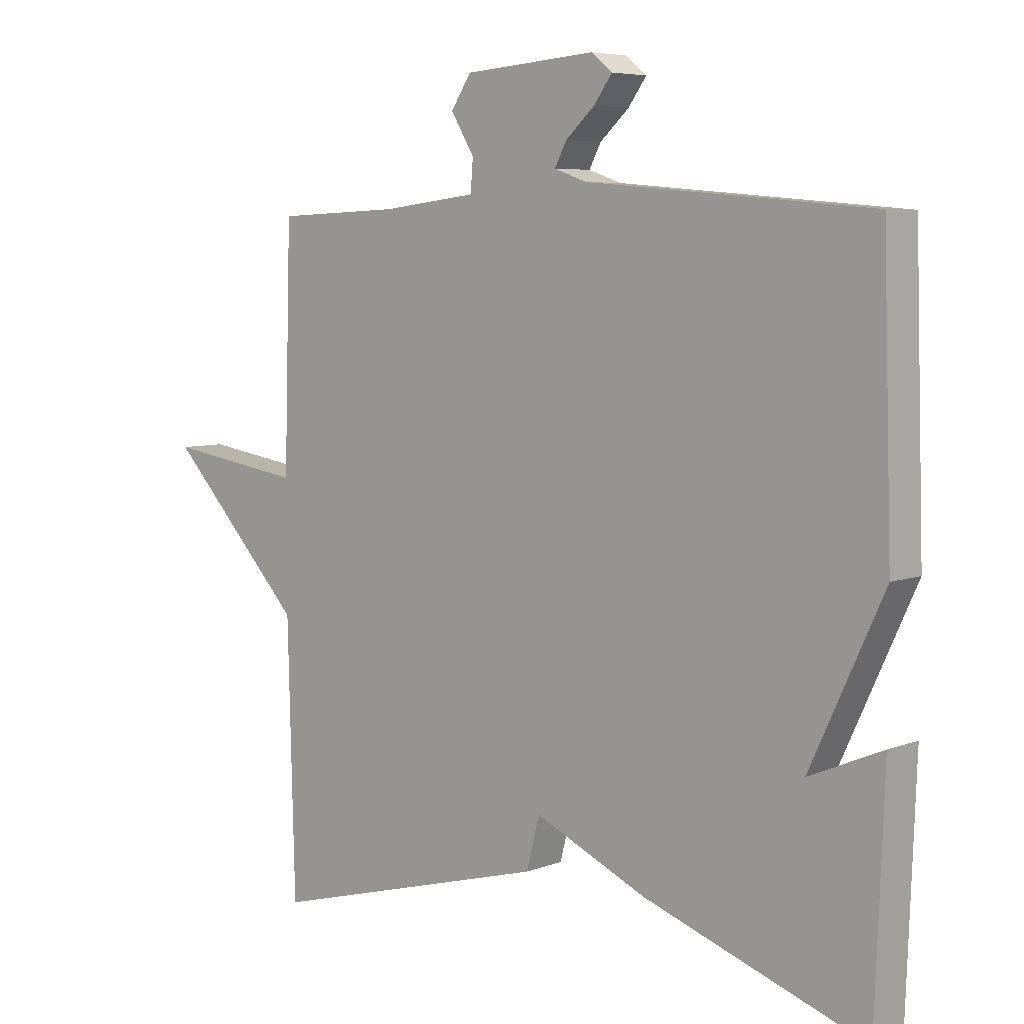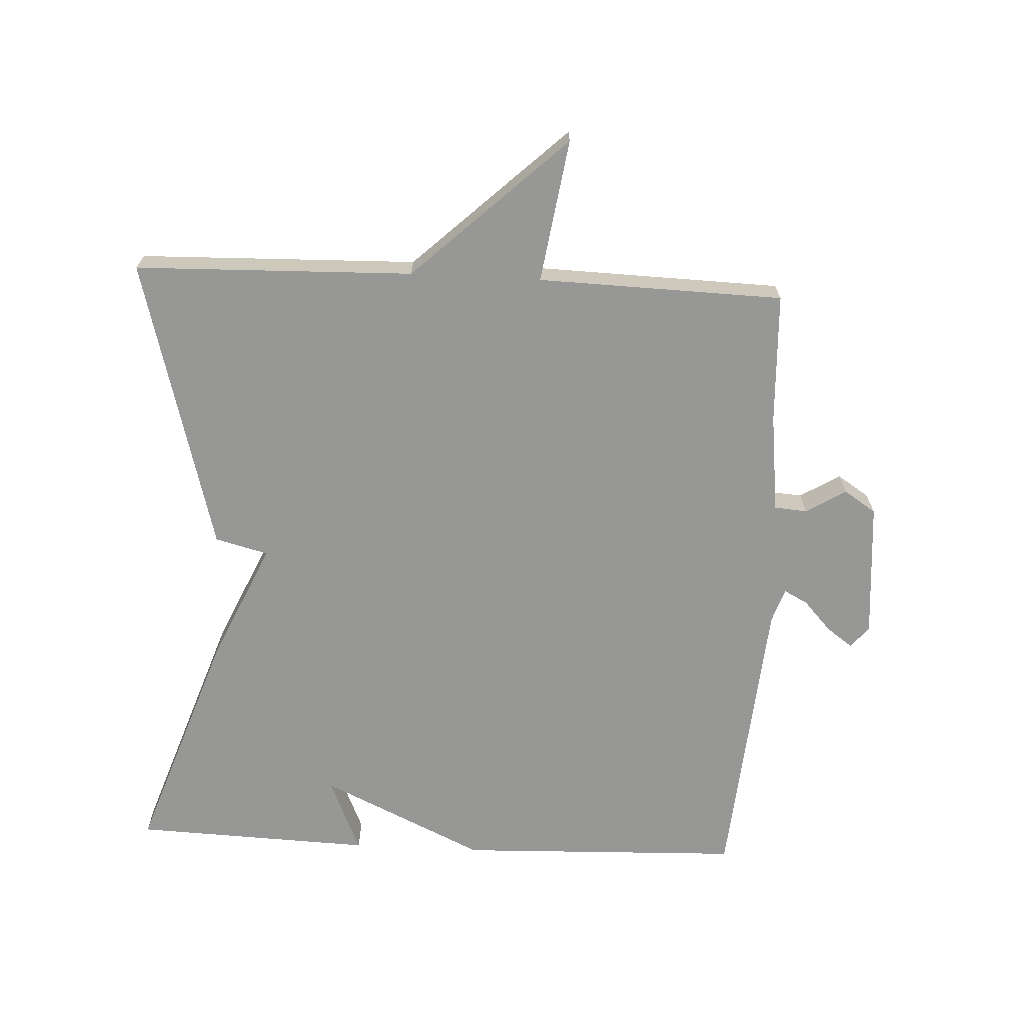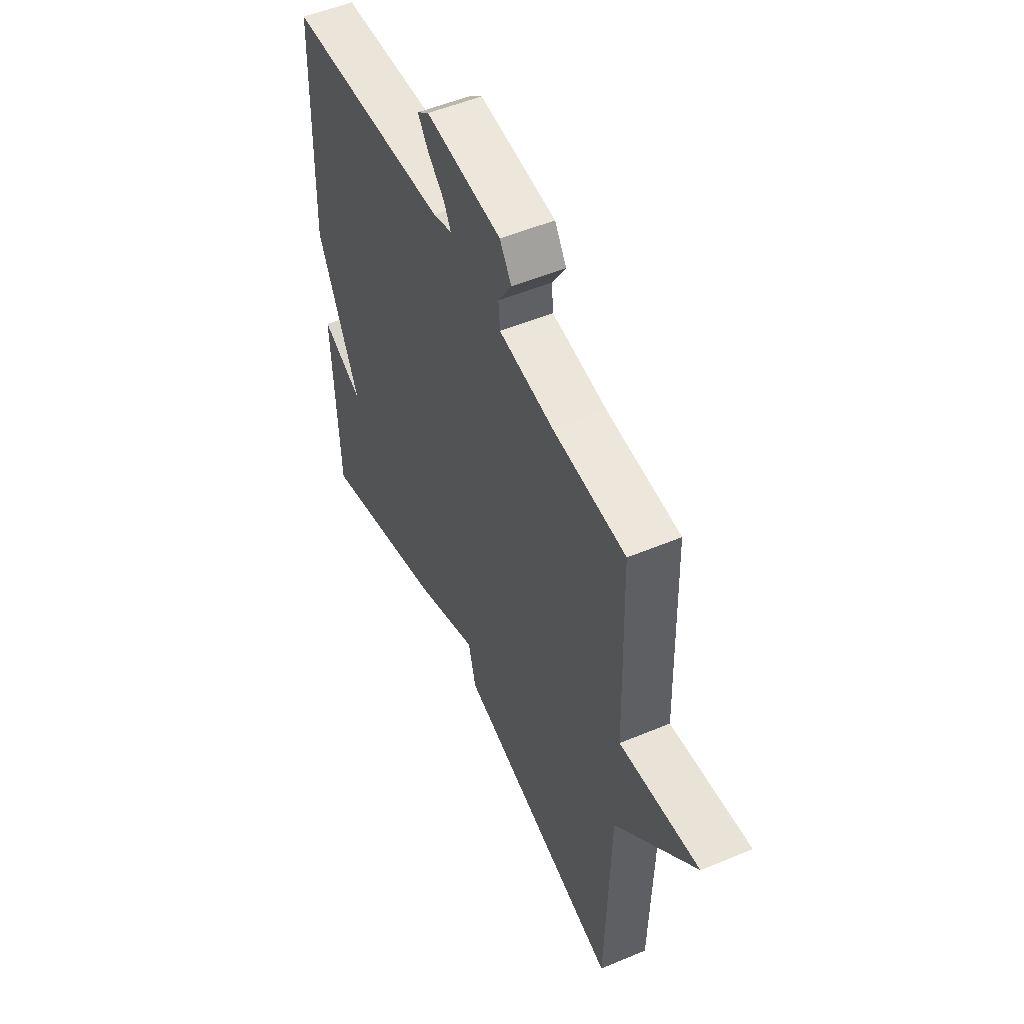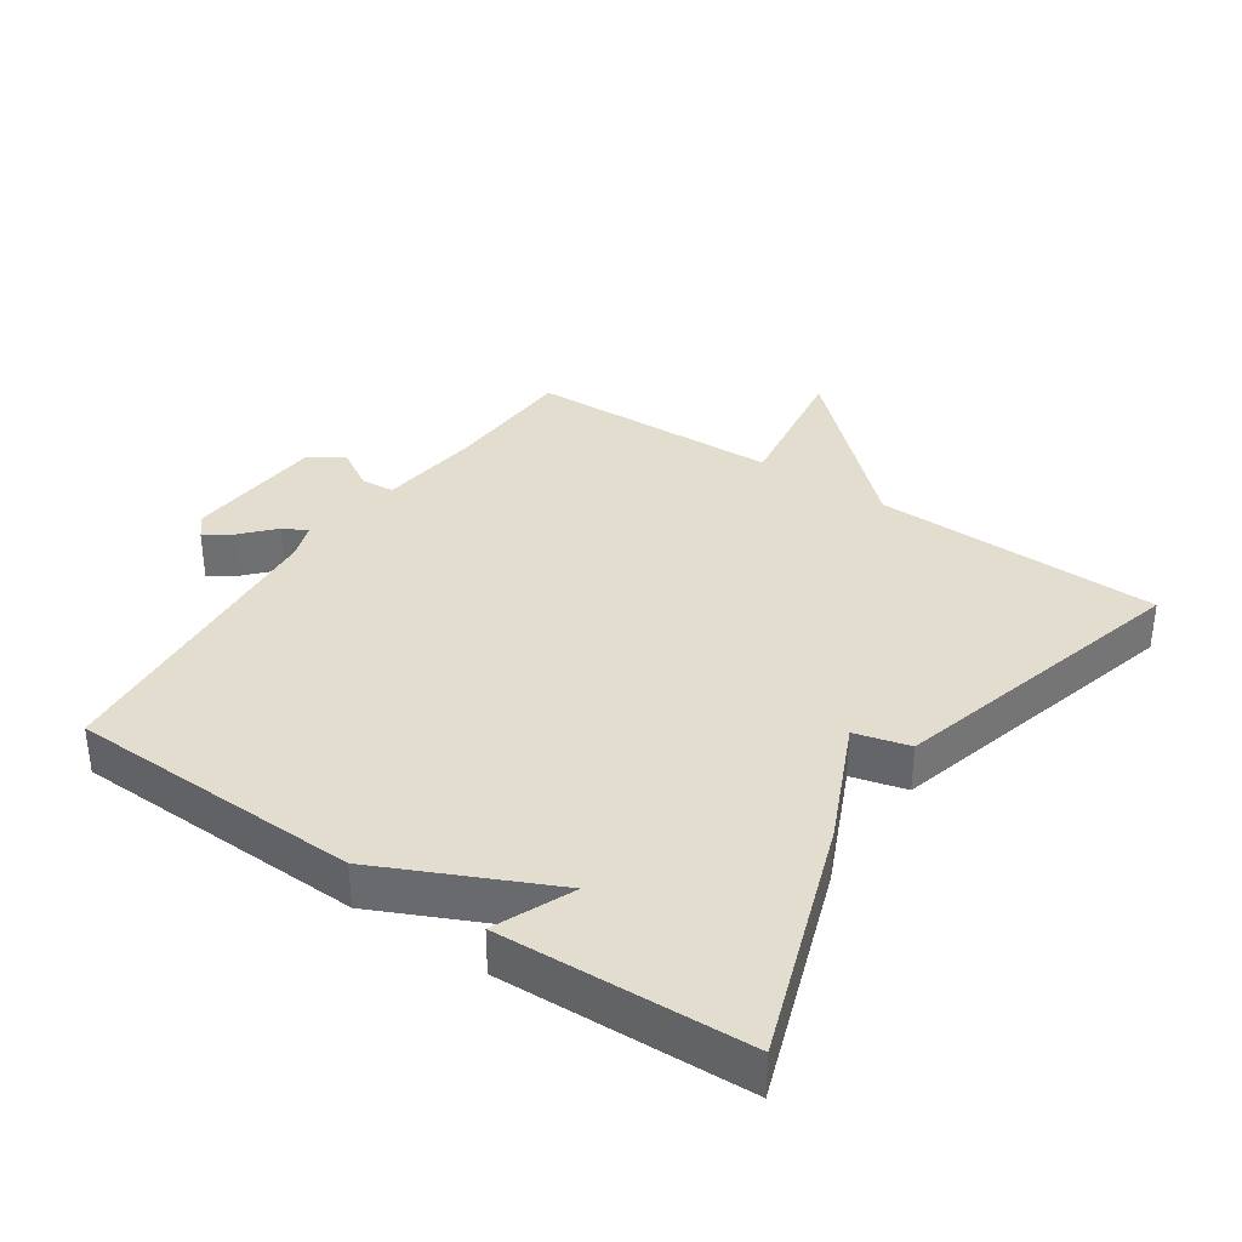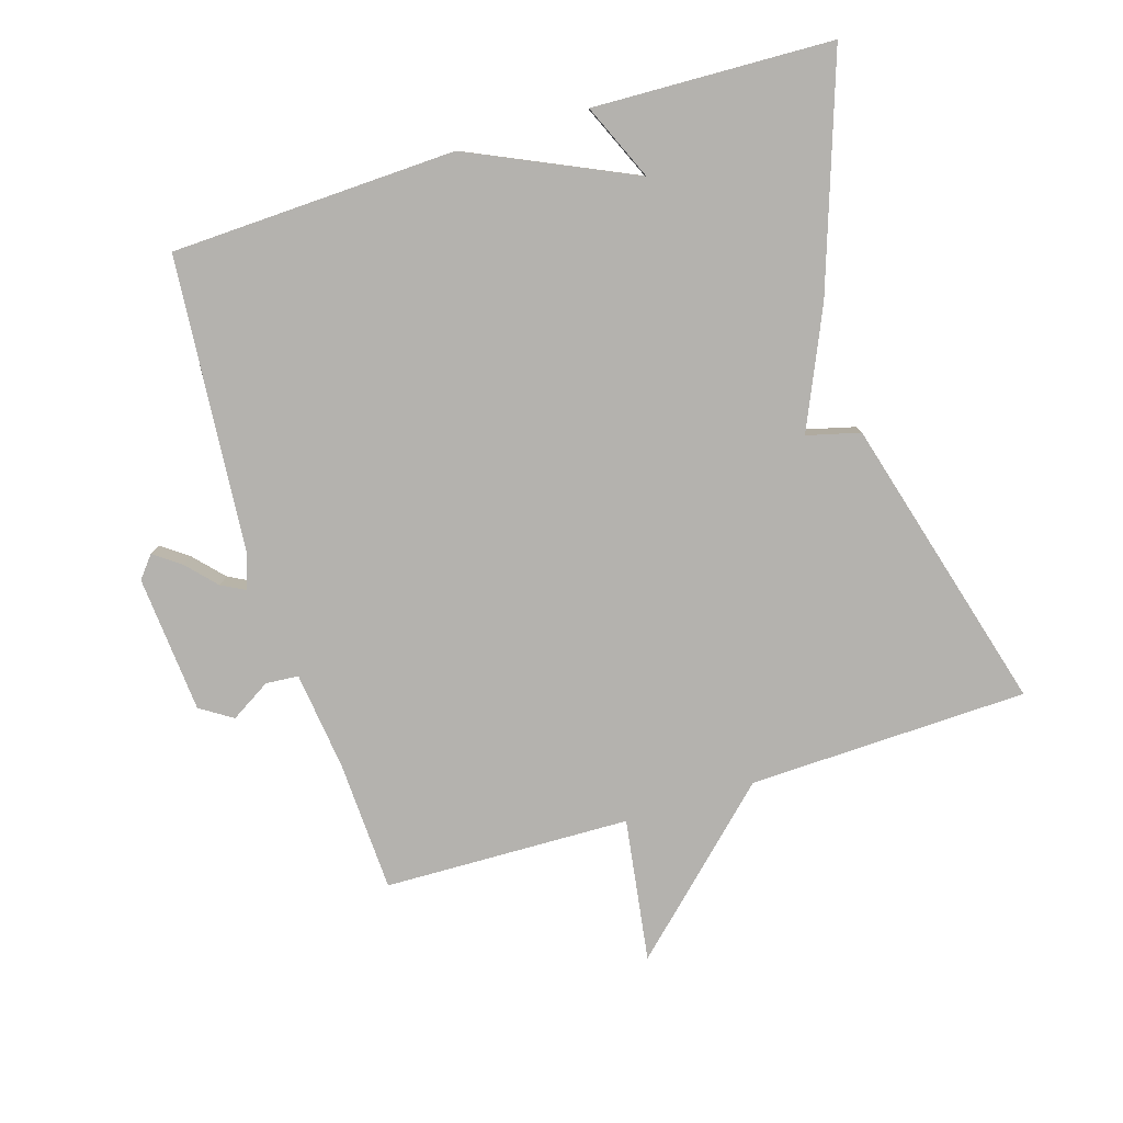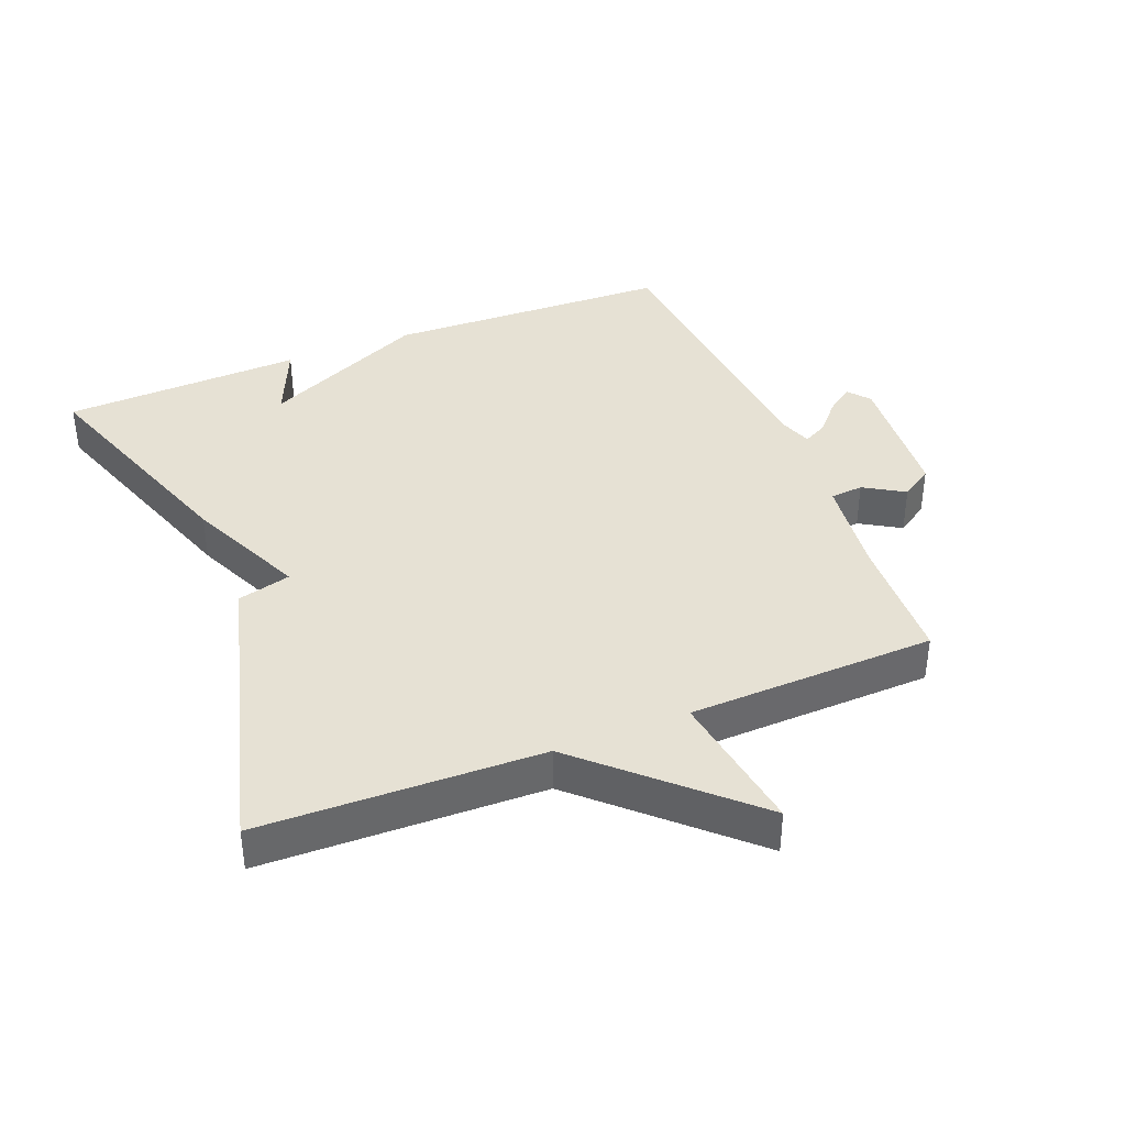
<metadata>
{"format":"obj","ext":"obj","renderer":"f3d","projection":"perspective","resolution":1024,"background":"white","views":[{"elev":6.1,"azim":41.3,"up":"+Z"},{"elev":-68.1,"azim":-92.8,"up":"+Y"},{"elev":52.4,"azim":-114.3,"up":"+Z"},{"elev":35.6,"azim":124.1,"up":"+Y"},{"elev":-79.7,"azim":107.4,"up":"+Y"},{"elev":39.0,"azim":-111.8,"up":"+Y"}]}
</metadata>
<code>
v -0.5 0.07 -0.5
v -0.511 0.07 -0.075
v -0.729 0.07 0.158
v -0.511 0.07 0.125
v -0.5 0.07 0.5
v -0.301 0.07 0.508
v -0.15 0.07 0.526
v -0.146 0.07 0.576
v -0.183 0.07 0.637
v -0.151 0.07 0.686
v 0.058 0.07 0.702
v 0.091 0.07 0.675
v 0.062 0.07 0.635
v 0.016 0.07 0.593
v -0.003 0.07 0.557
v 0.049 0.07 0.539
v 0.5 0.07 0.5
v 0.514 0.07 0.065
v 0.398 0.07 -0.185
v 0.514 0.07 -0.135
v 0.5 0.07 -0.5
v 0.15 0.07 -0.378
v -0.029 0.07 -0.297
v -0.05 0.07 -0.378
v -0.5 0 -0.5
v -0.511 0 -0.075
v -0.729 0 0.158
v -0.511 0 0.125
v -0.5 0 0.5
v -0.301 0 0.508
v -0.15 0 0.526
v -0.146 0 0.576
v -0.183 0 0.637
v -0.151 0 0.686
v 0.058 0 0.702
v 0.091 0 0.675
v 0.062 0 0.635
v 0.016 0 0.593
v -0.003 0 0.557
v 0.049 0 0.539
v 0.5 0 0.5
v 0.514 0 0.065
v 0.398 0 -0.185
v 0.514 0 -0.135
v 0.5 0 -0.5
v 0.15 0 -0.378
v -0.029 0 -0.297
v -0.05 0 -0.378
f 23 24 1 2
f 2 3 4
f 23 2 4
f 22 23 4
f 19 20 21 22
f 19 22 4
f 18 19 4
f 17 18 4
f 16 17 4
f 15 16 4
f 14 15 4
f 12 13 14
f 11 12 14
f 10 11 14
f 9 10 14
f 8 9 14
f 7 8 14
f 7 14 4
f 6 7 4
f 4 5 6
f 26 25 48 47
f 28 27 26
f 28 26 47
f 28 47 46
f 46 45 44 43
f 28 46 43
f 28 43 42
f 28 42 41
f 28 41 40
f 28 40 39
f 28 39 38
f 38 37 36
f 38 36 35
f 38 35 34
f 38 34 33
f 38 33 32
f 38 32 31
f 28 38 31
f 28 31 30
f 30 29 28
f 1 25 26 2
f 2 26 27 3
f 3 27 28 4
f 4 28 29 5
f 5 29 30 6
f 6 30 31 7
f 7 31 32 8
f 8 32 33 9
f 9 33 34 10
f 10 34 35 11
f 11 35 36 12
f 12 36 37 13
f 13 37 38 14
f 14 38 39 15
f 15 39 40 16
f 16 40 41 17
f 17 41 42 18
f 18 42 43 19
f 19 43 44 20
f 20 44 45 21
f 21 45 46 22
f 22 46 47 23
f 23 47 48 24
f 24 48 25 1

</code>
